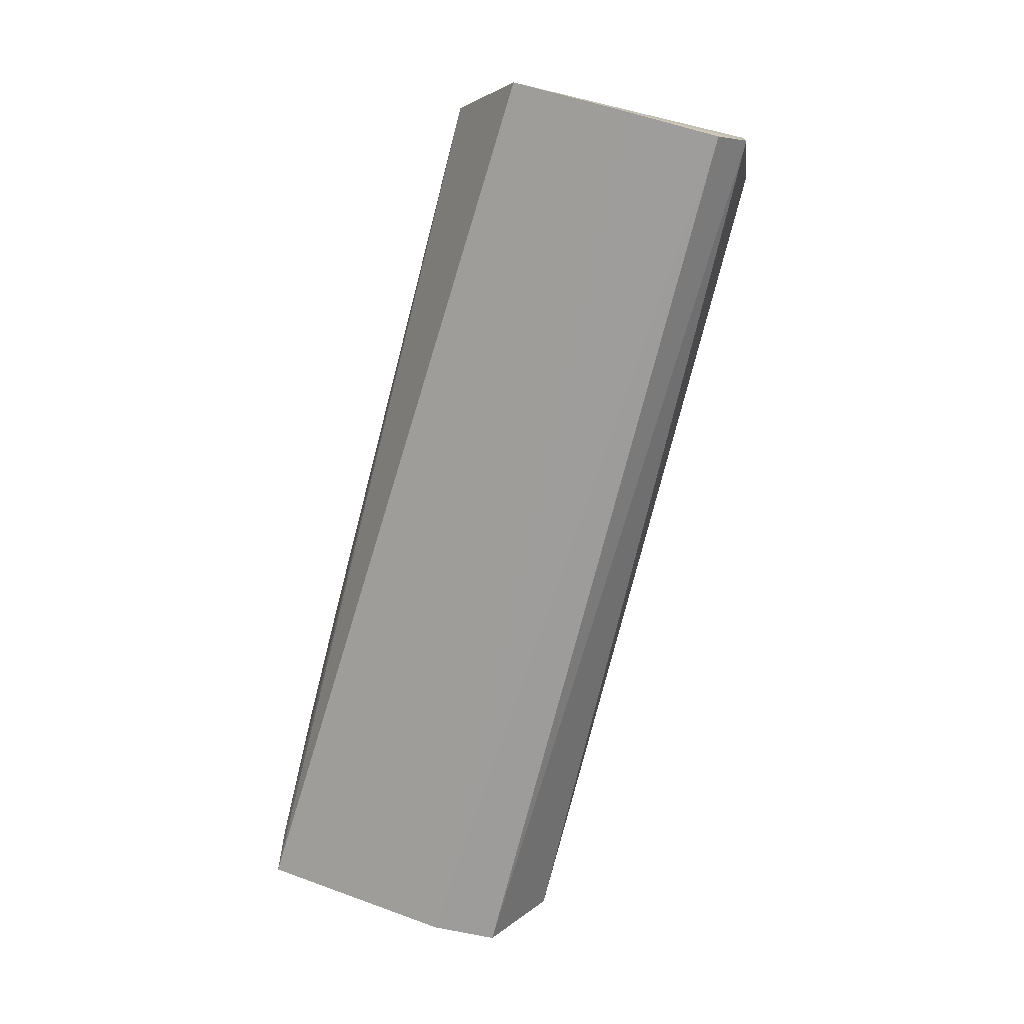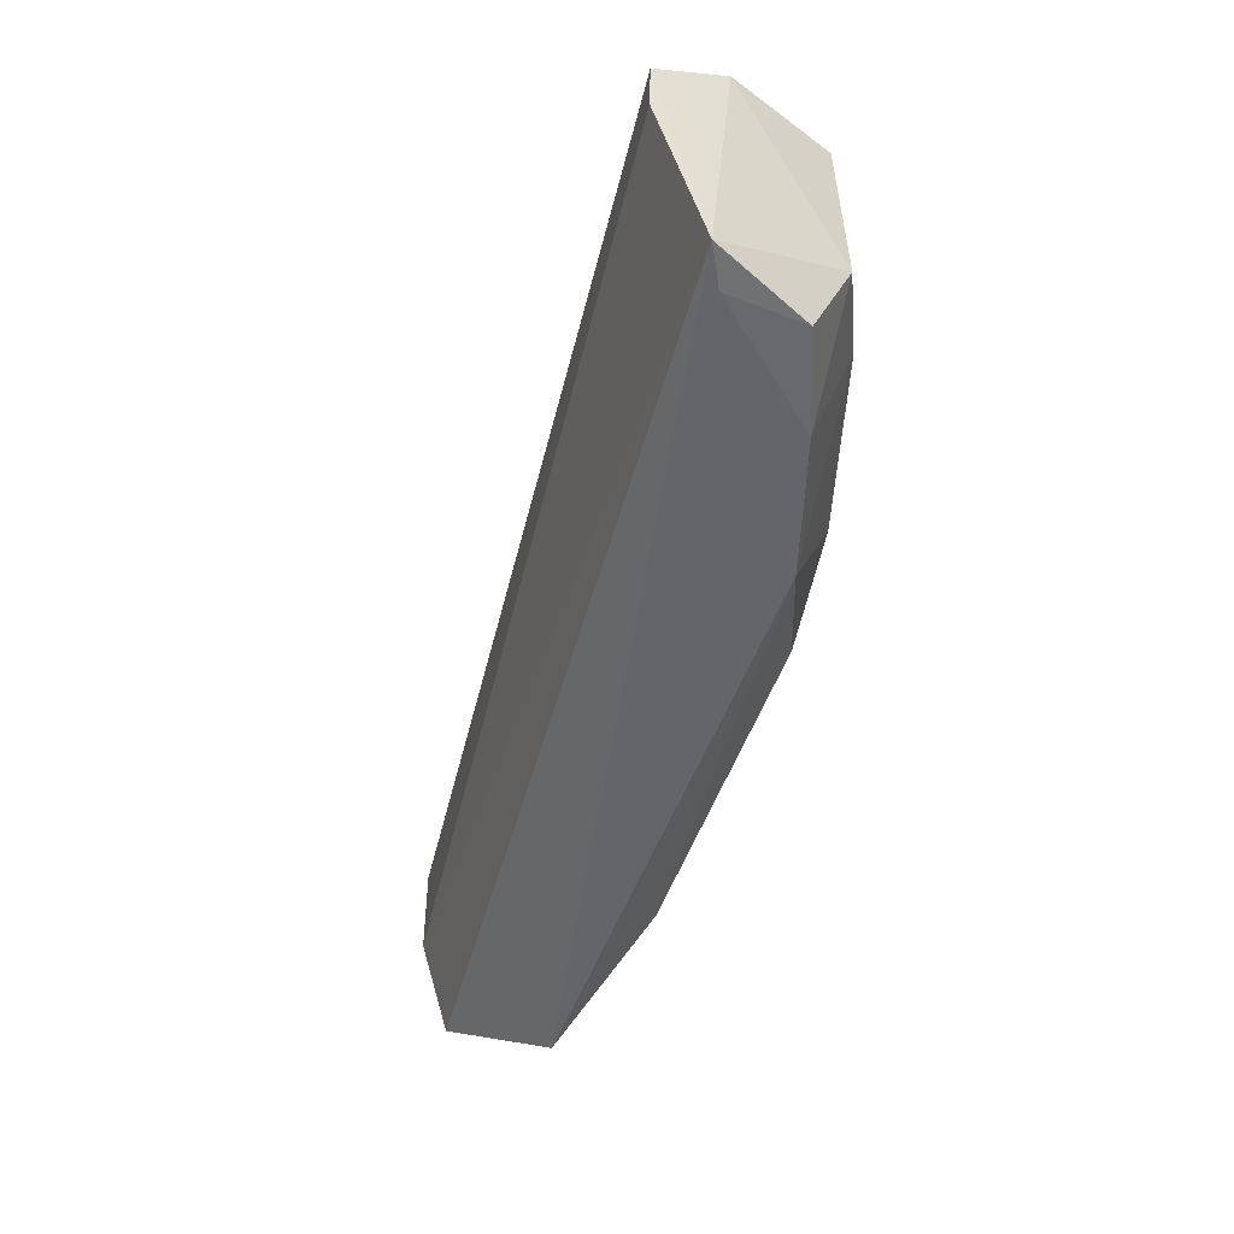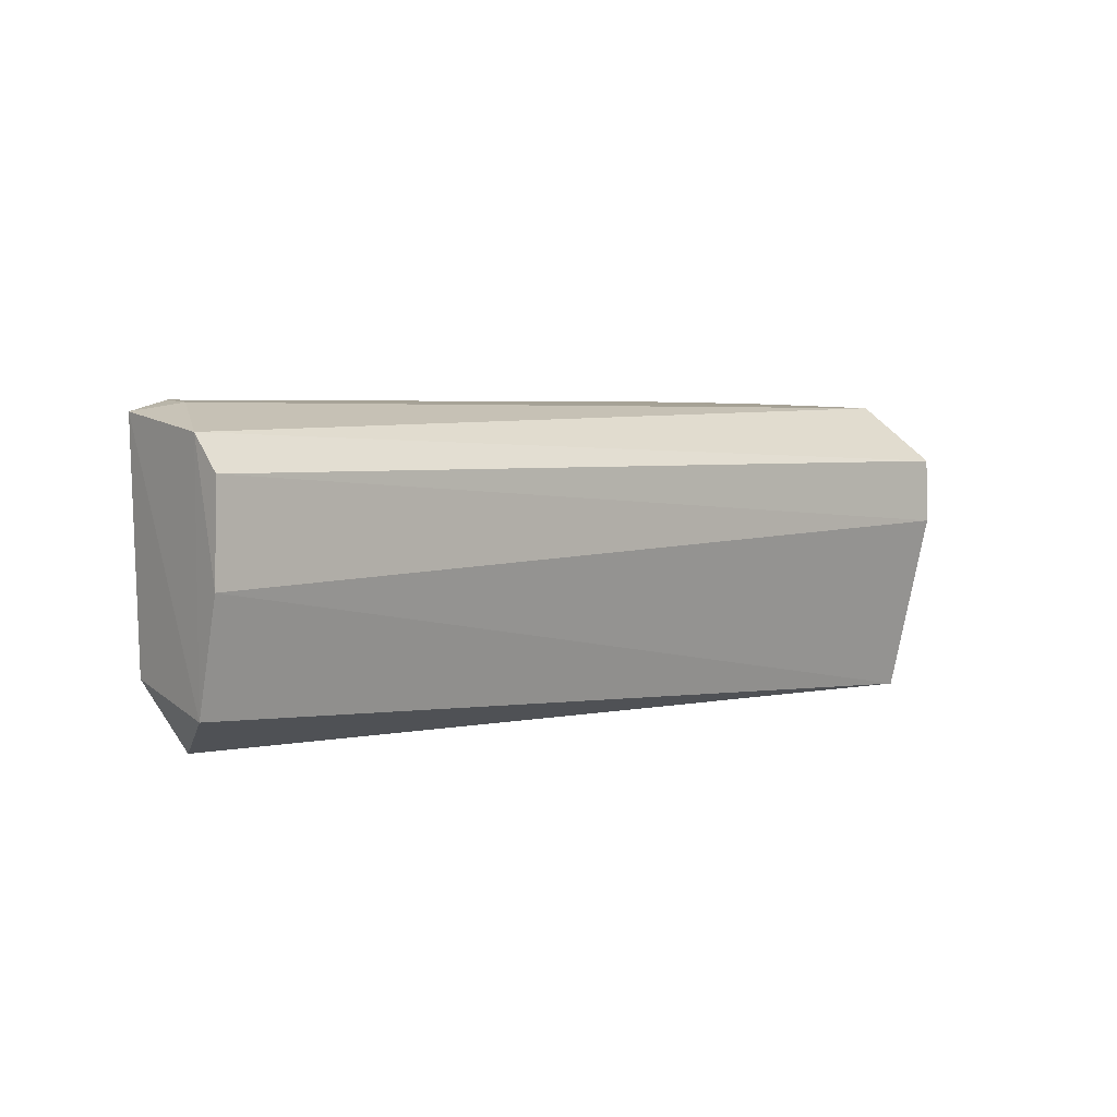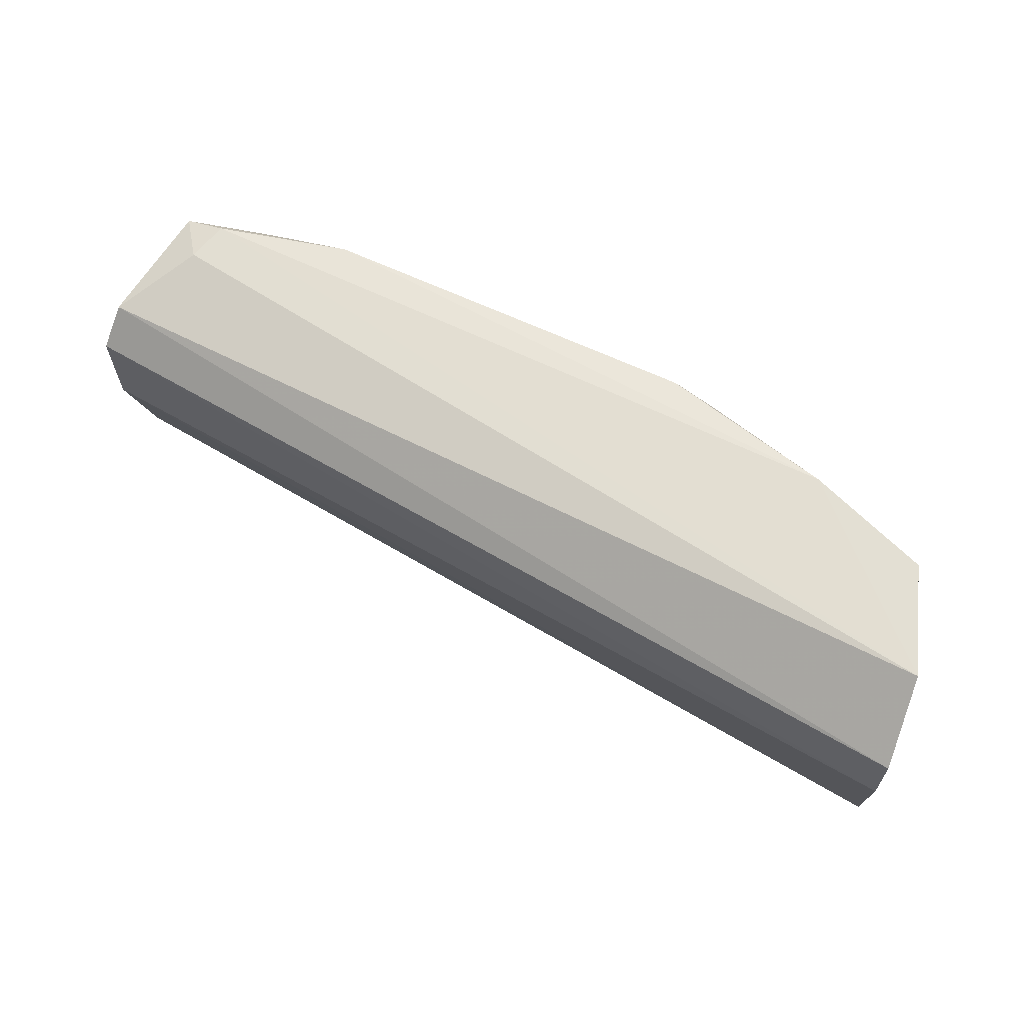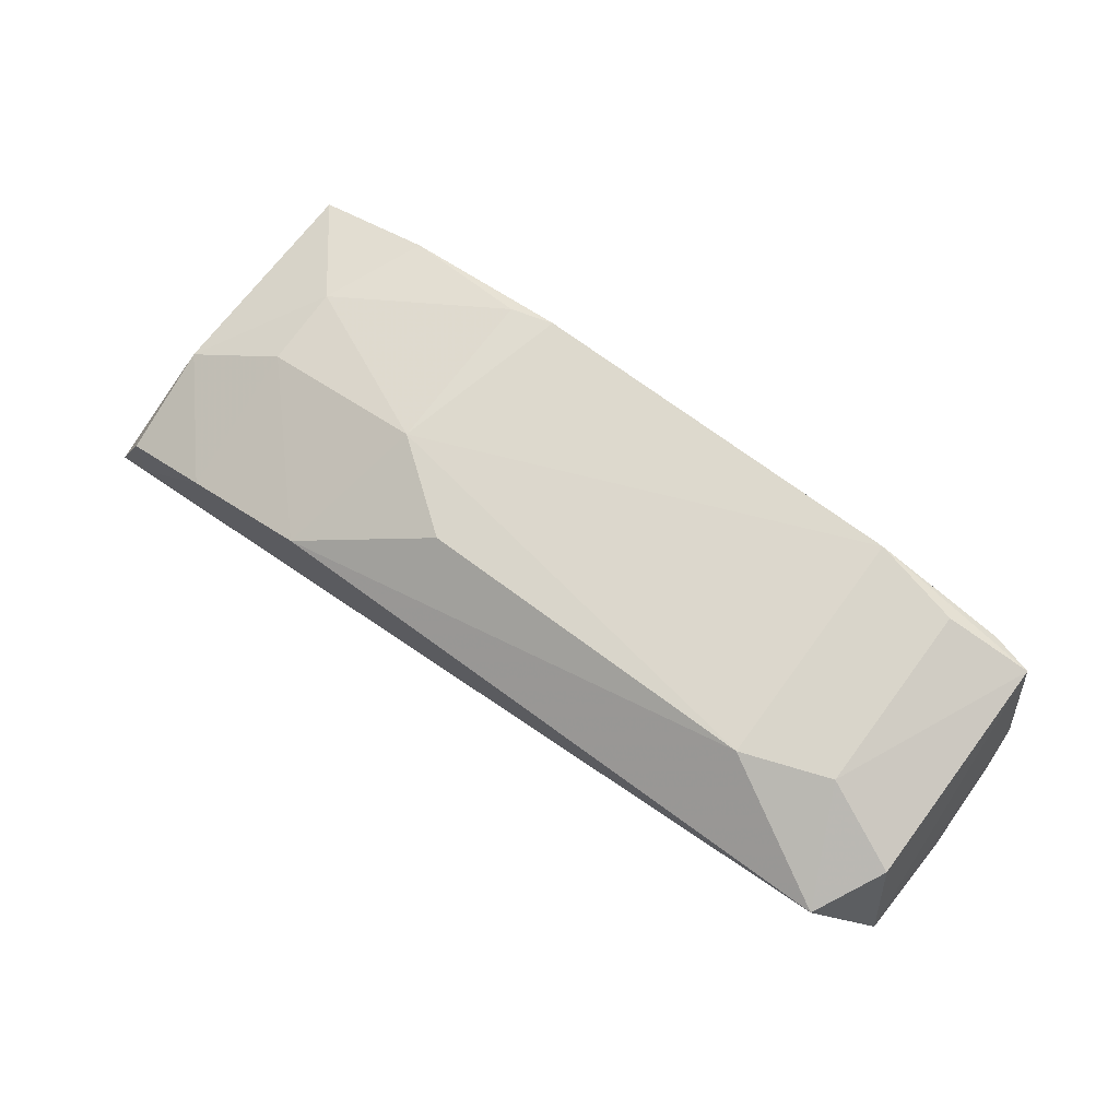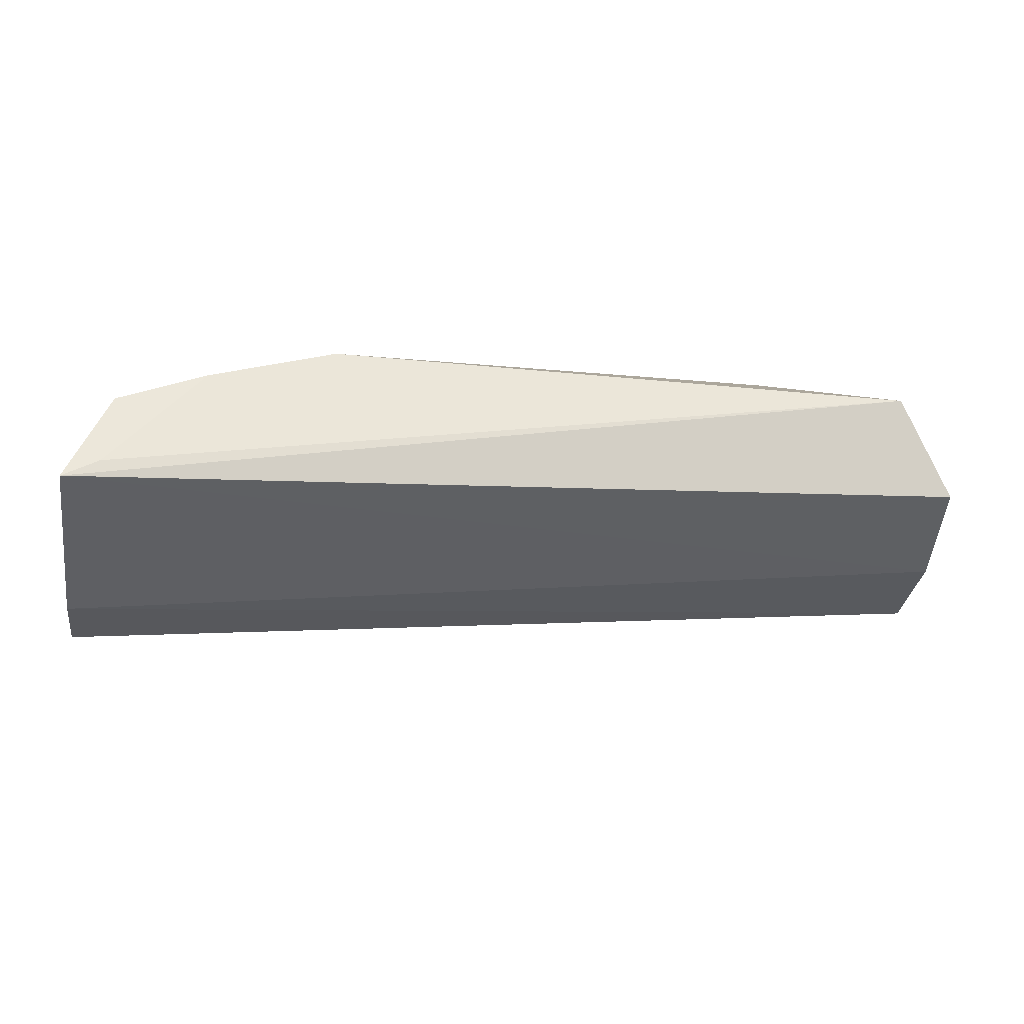
<metadata>
{"format":"obj","ext":"obj","renderer":"f3d","projection":"perspective","resolution":1024,"background":"white","views":[{"elev":-64.6,"azim":-104.3,"up":"+Y"},{"elev":-51.7,"azim":70.2,"up":"+Z"},{"elev":3.3,"azim":-48.2,"up":"+Z"},{"elev":63.8,"azim":25.0,"up":"+Z"},{"elev":71.8,"azim":-143.6,"up":"+Y"},{"elev":-31.7,"azim":172.2,"up":"+Y"}]}
</metadata>
<code>
v 0.02943 0.06718 0.1742
v 0.03224 0.05633 0.1704
v 0.02974 0.0646 0.1553
v -0.01911 0.06918 0.1554
v -0.0226 0.06389 0.1721
v 0.03221 0.05893 0.1553
v 0.01454 0.07253 0.1635
v 0.03171 0.0608 0.1739
v 0.03004 0.06011 0.1551
v -0.02255 0.06378 0.1579
v 0.02977 0.06703 0.1615
v 0.01688 0.06917 0.1552
v -0.01093 0.07291 0.1738
v -0.02128 0.07097 0.1732
v 0.03224 0.05624 0.1664
v 0.02465 0.06976 0.1684
v -0.01097 0.07256 0.1595
v 0.02444 0.06676 0.1552
v -0.01883 0.07097 0.1738
v -0.02117 0.07038 0.1594
v -0.0229 0.06202 0.1644
v 0.0246 0.06956 0.1637
v 0.01193 0.07265 0.1739
v 0.009411 0.07238 0.1596
v -0.01613 0.07232 0.1614
v 0.02219 0.06992 0.1743
v -0.0195 0.06856 0.1736
v -0.02284 0.06194 0.1701
v 0.01446 0.07241 0.1733
v -0.01618 0.07254 0.1726
f 8 5 2
f 8 2 6
f 9 6 4
f 9 3 6
f 10 4 6
f 11 6 3
f 11 8 6
f 11 1 8
f 14 10 5
f 15 6 2
f 16 1 11
f 17 12 4
f 17 13 7
f 18 3 9
f 18 9 4
f 18 4 12
f 18 11 3
f 19 13 14
f 20 4 10
f 20 10 14
f 21 10 6
f 21 6 15
f 21 5 10
f 22 16 11
f 22 7 16
f 22 11 18
f 22 18 12
f 22 12 7
f 23 7 13
f 24 17 7
f 24 7 12
f 24 12 17
f 25 13 17
f 25 20 14
f 25 17 4
f 25 4 20
f 26 19 8
f 26 8 1
f 26 1 16
f 26 23 13
f 26 13 19
f 27 19 14
f 27 14 5
f 27 5 8
f 27 8 19
f 28 21 15
f 28 15 2
f 28 2 5
f 28 5 21
f 29 16 7
f 29 7 23
f 29 26 16
f 29 23 26
f 30 25 14
f 30 14 13
f 30 13 25

</code>
